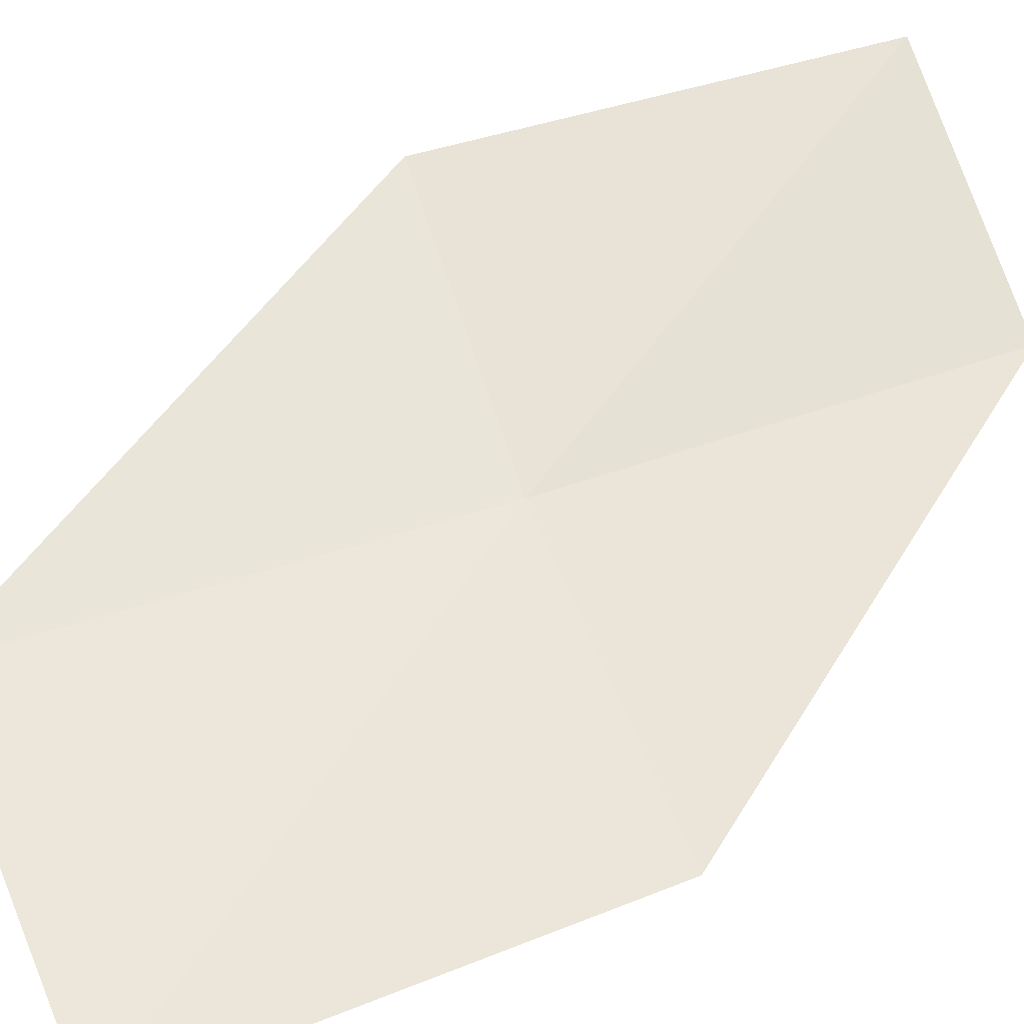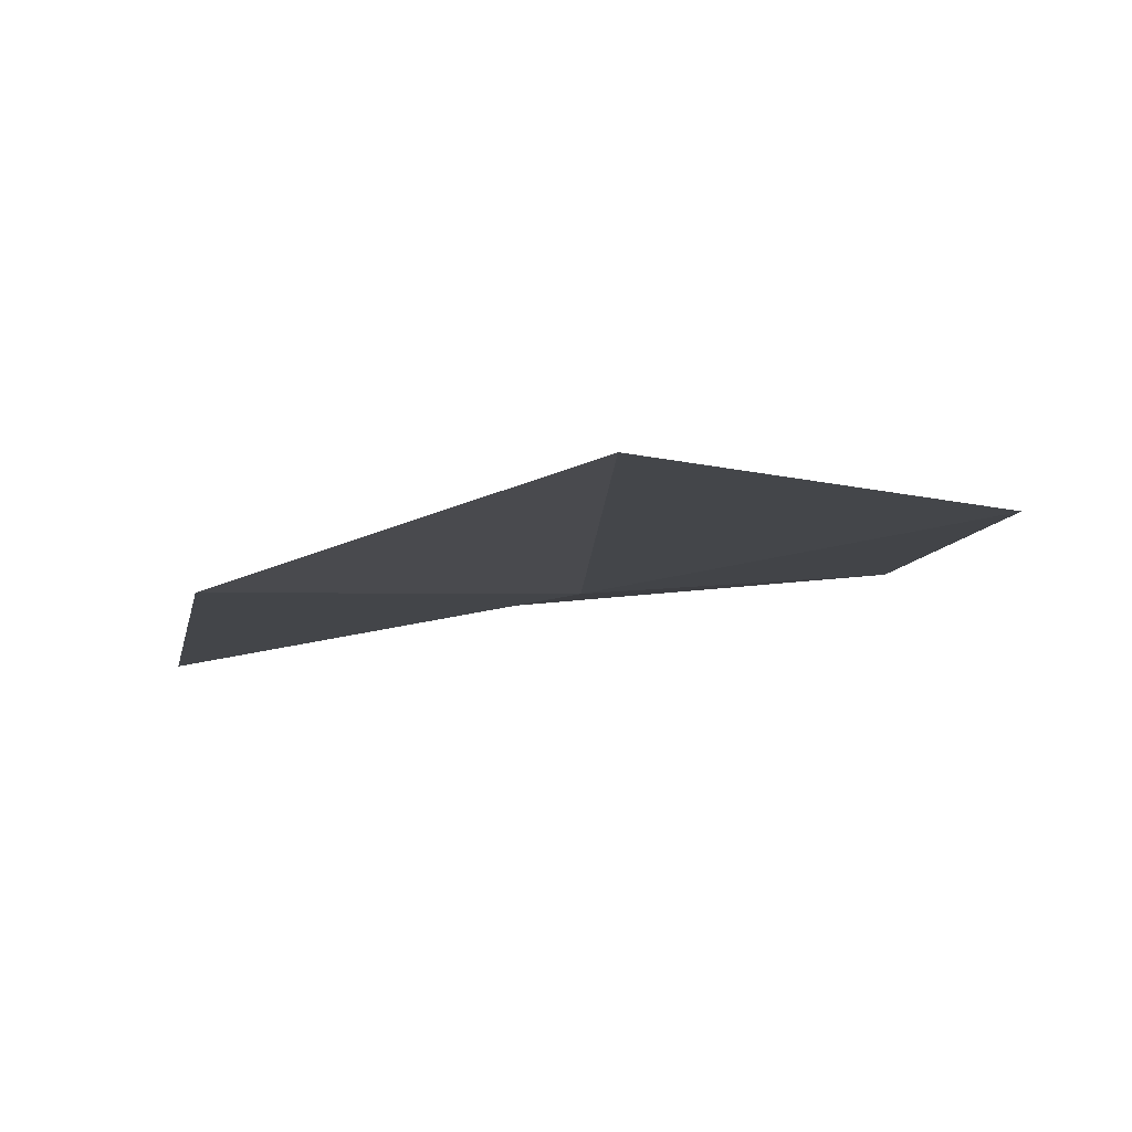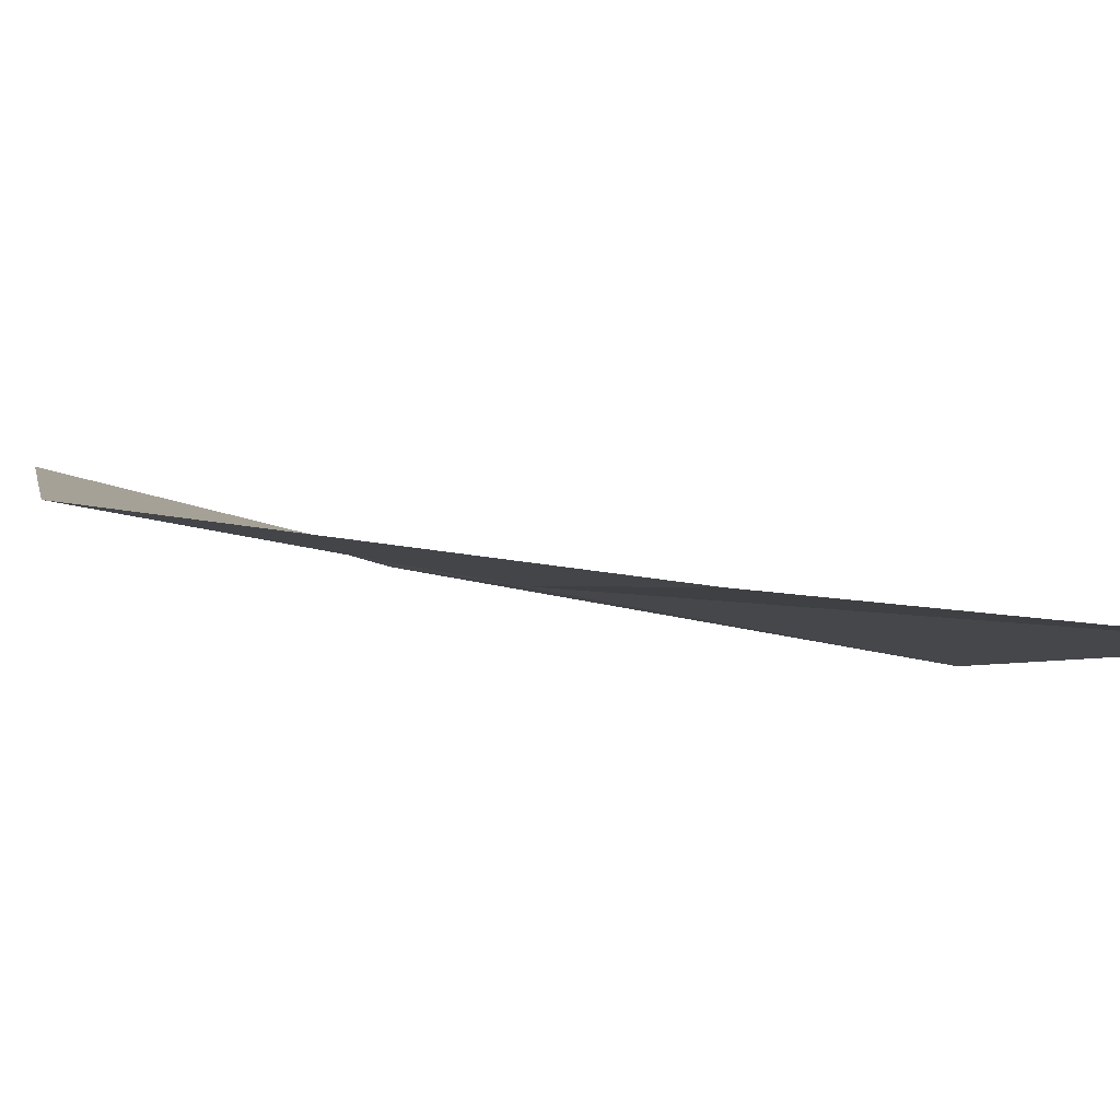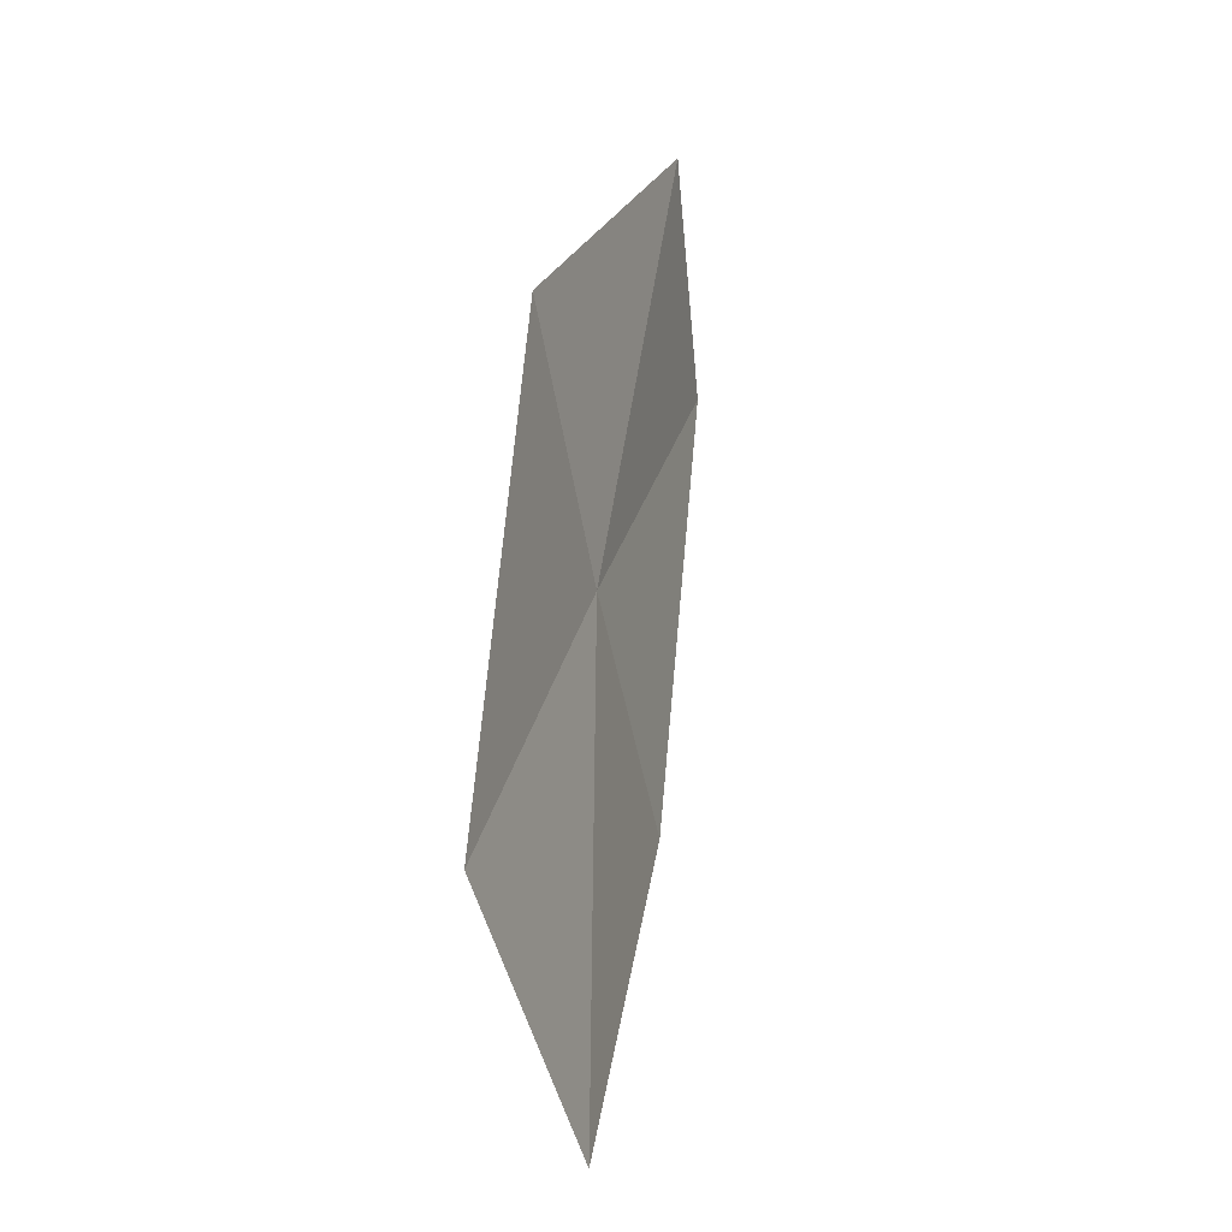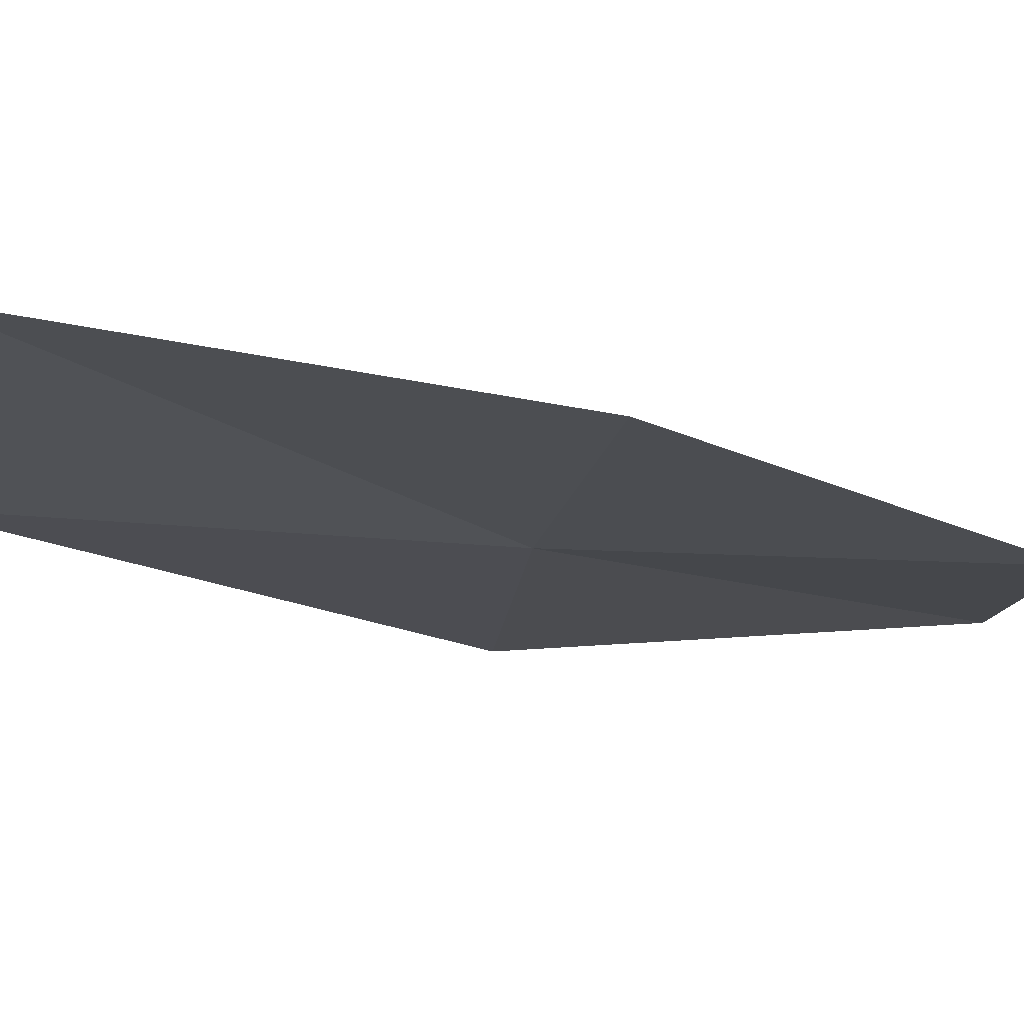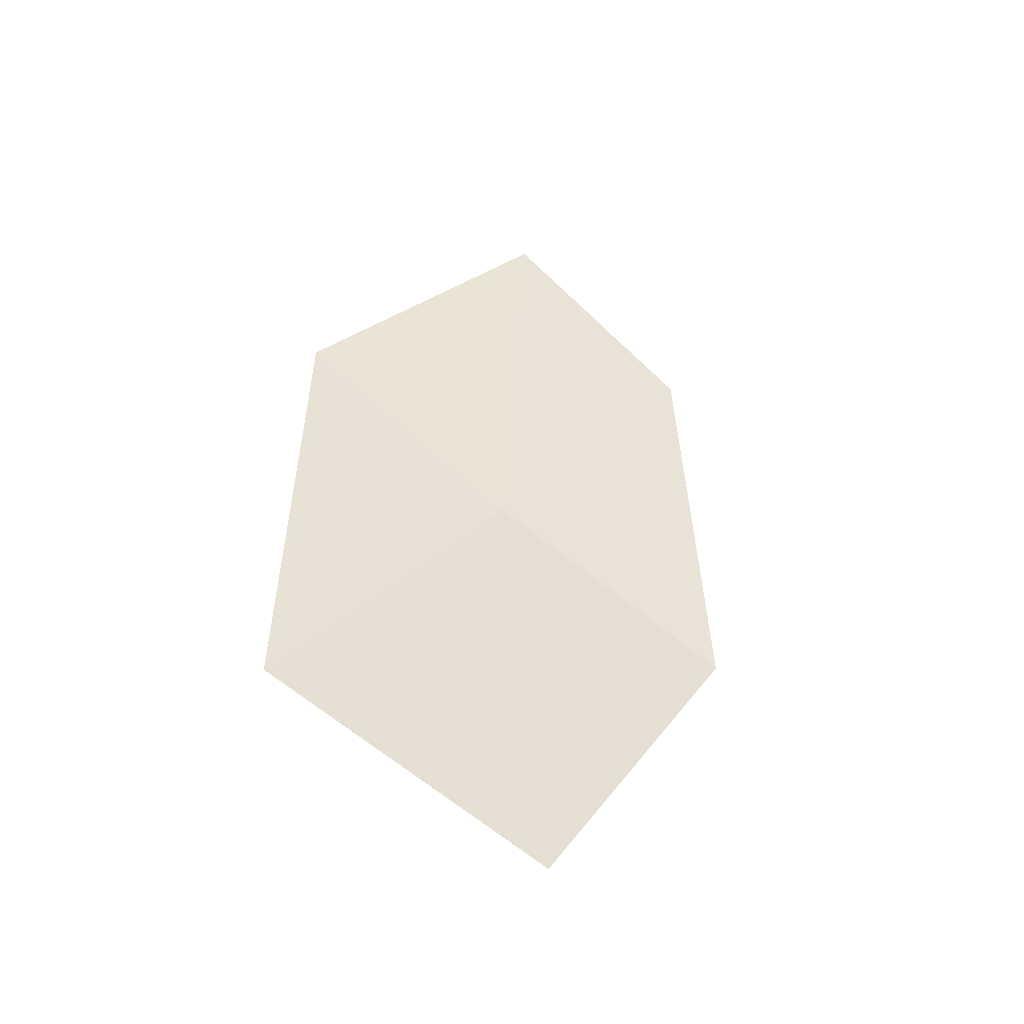
<metadata>
{"format":"obj","ext":"obj","renderer":"f3d","projection":"perspective","resolution":1024,"background":"white","views":[{"elev":50.2,"azim":35.9,"up":"+Z"},{"elev":1.7,"azim":177.0,"up":"+Z"},{"elev":-0.3,"azim":-49.0,"up":"+Z"},{"elev":-25.3,"azim":-64.4,"up":"+Y"},{"elev":-26.2,"azim":47.5,"up":"+Z"},{"elev":-55.3,"azim":-12.4,"up":"+Y"}]}
</metadata>
<code>
v -6.55 -9.772 9.947
v -7.496 -9.063 10.16
v -6.514 -7.887 10.28
v -5.688 -8.5 9.999
v -7.491 -11.16 9.947
v -5.544 -10.39 9.738
v -6.34 -11.87 9.822
f 1 3 2
f 1 4 3
f 1 2 5
f 1 6 4
f 1 5 7
f 1 7 6

</code>
